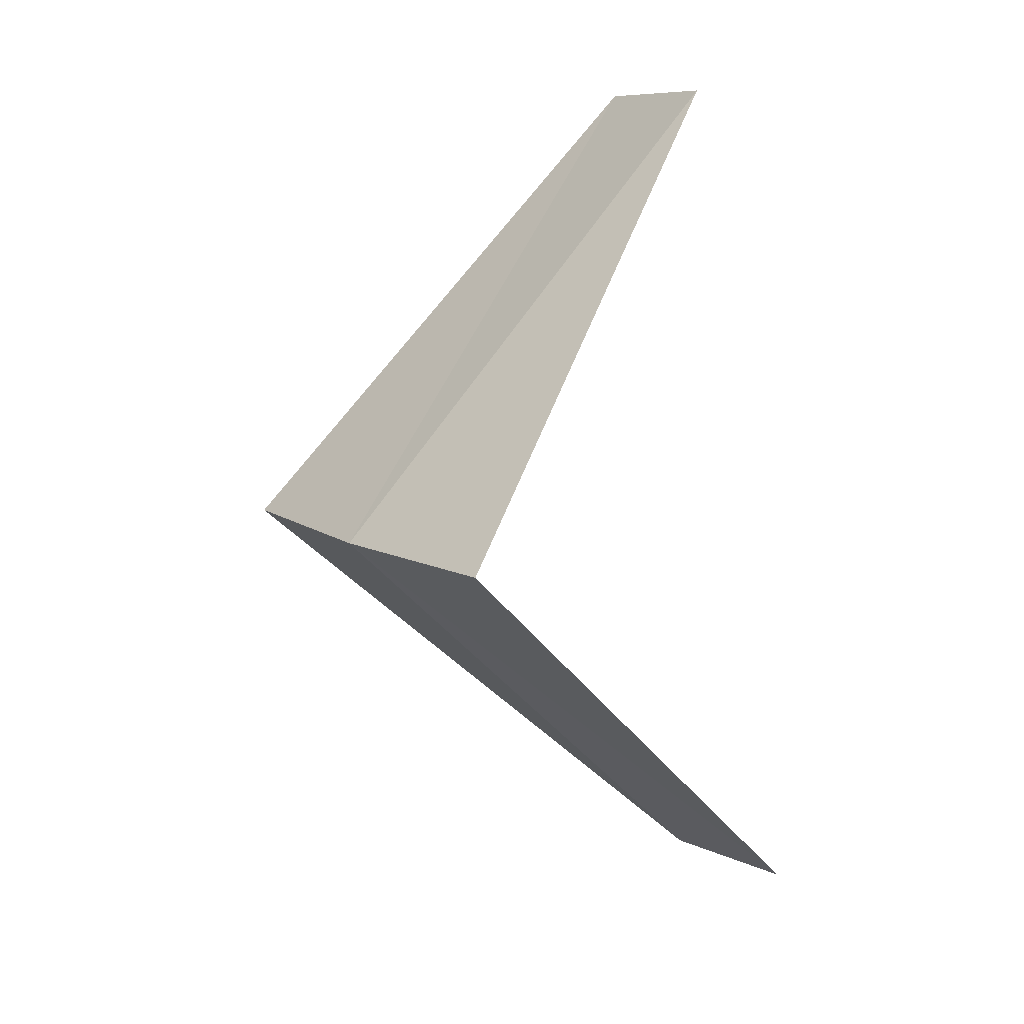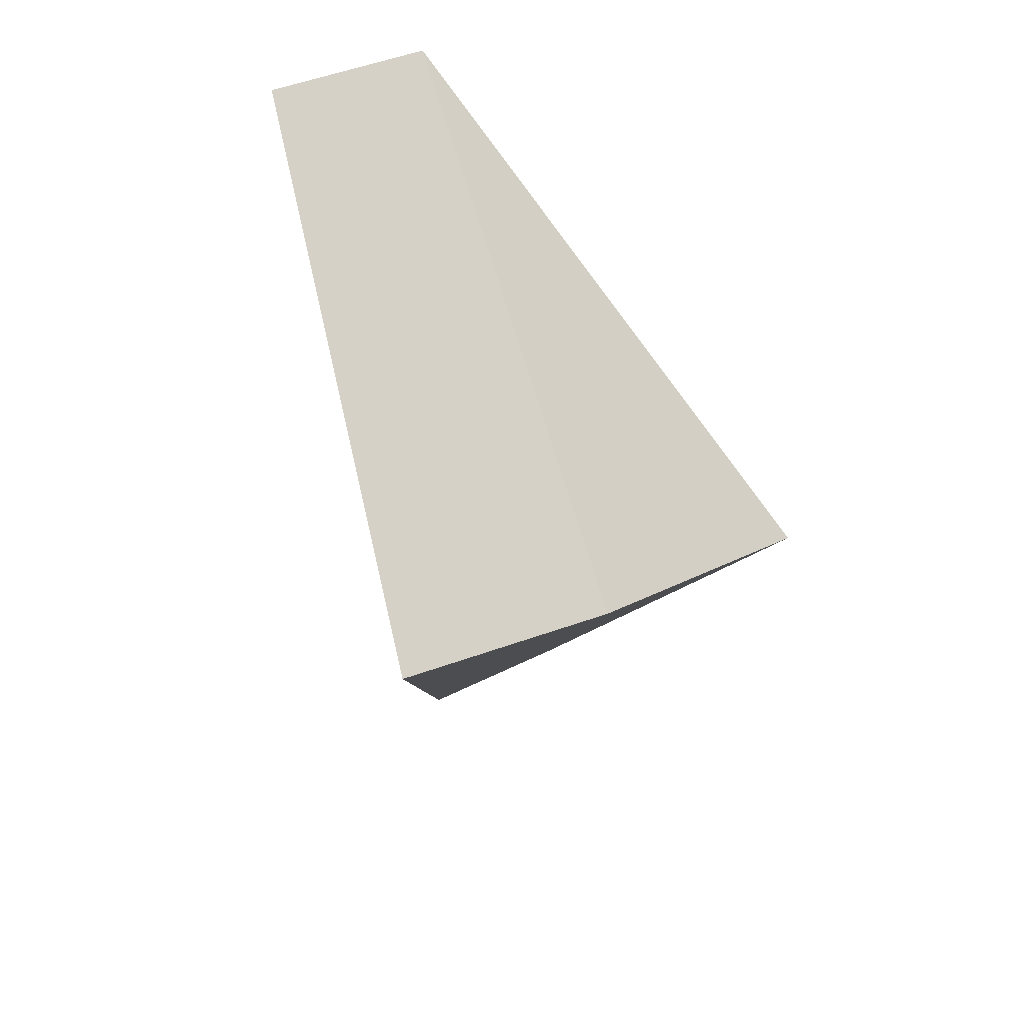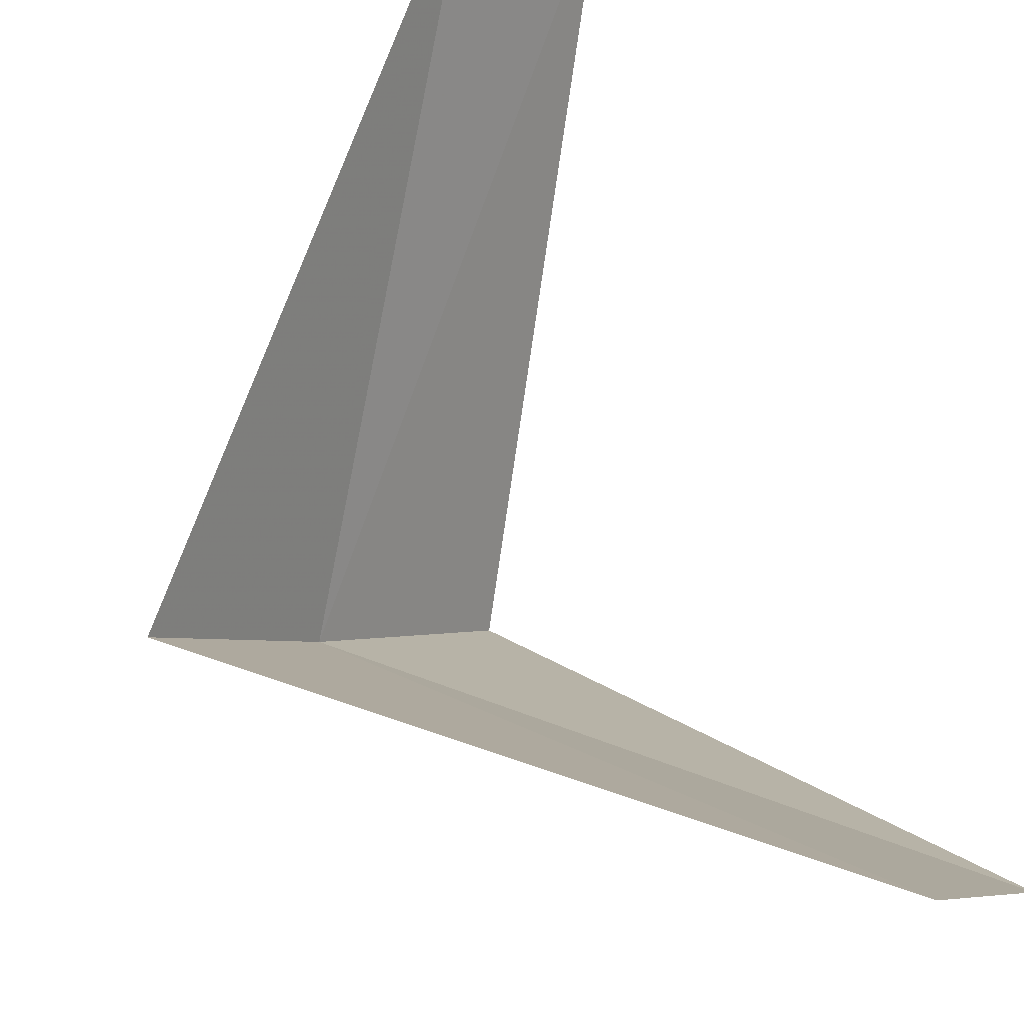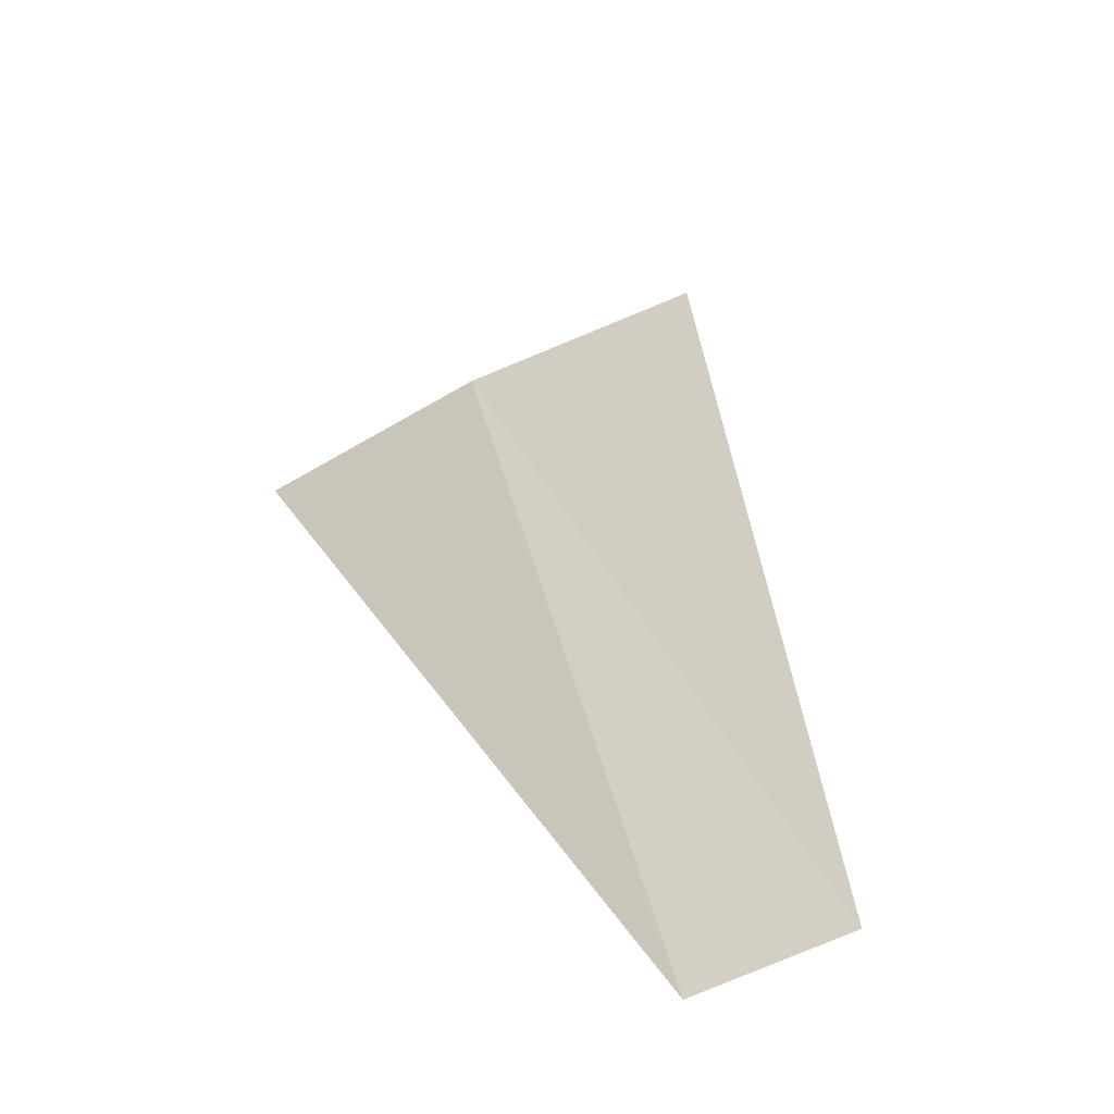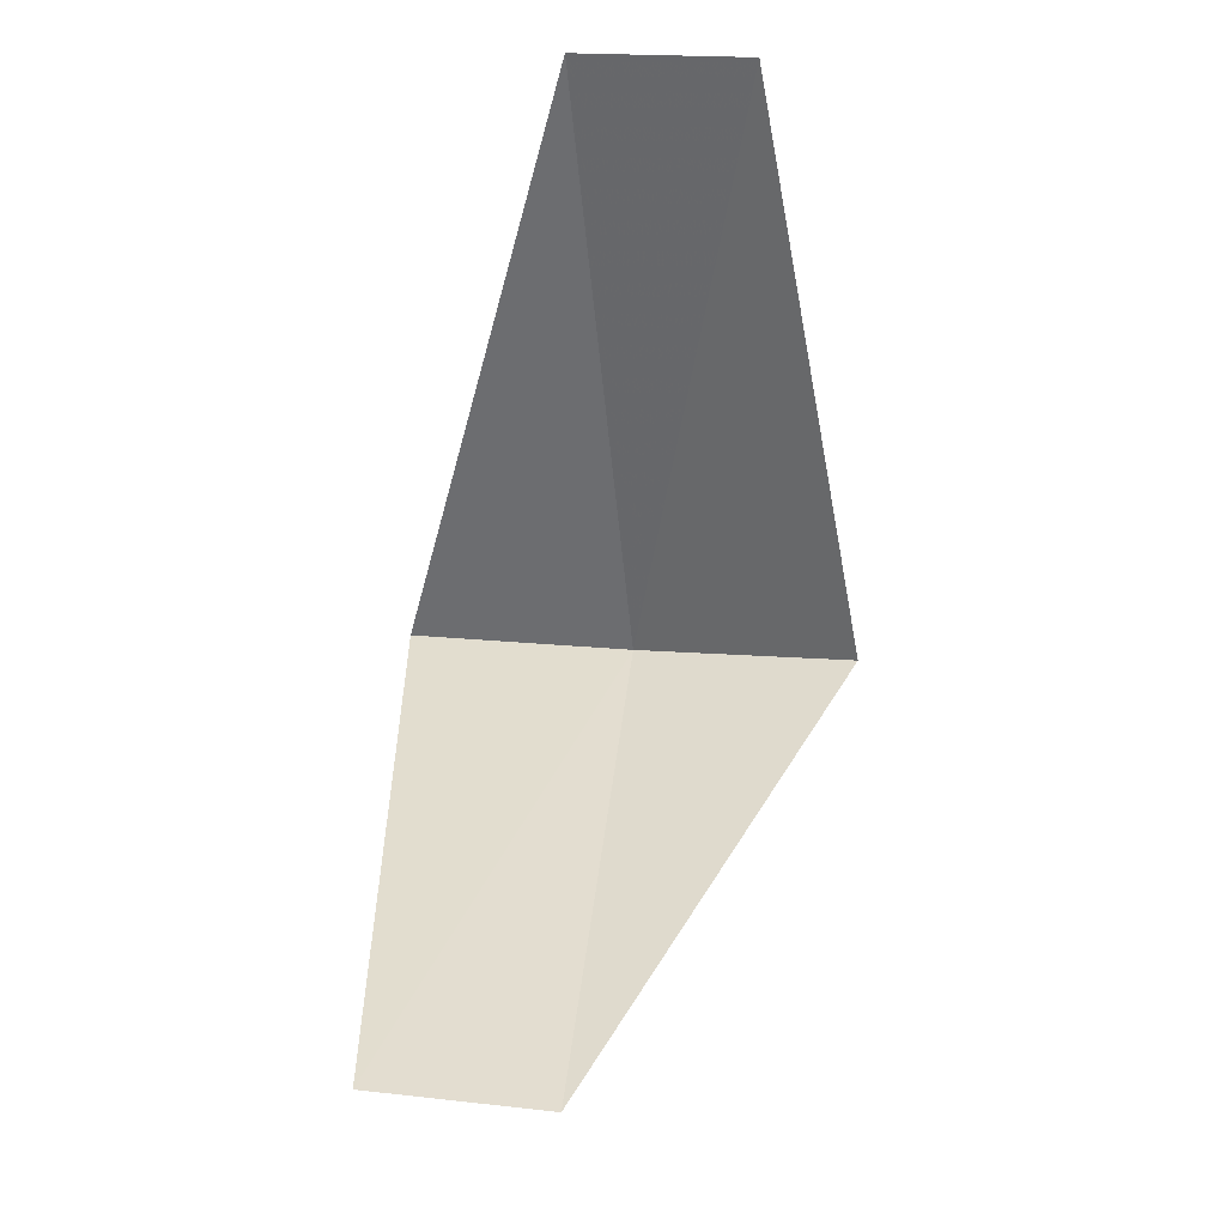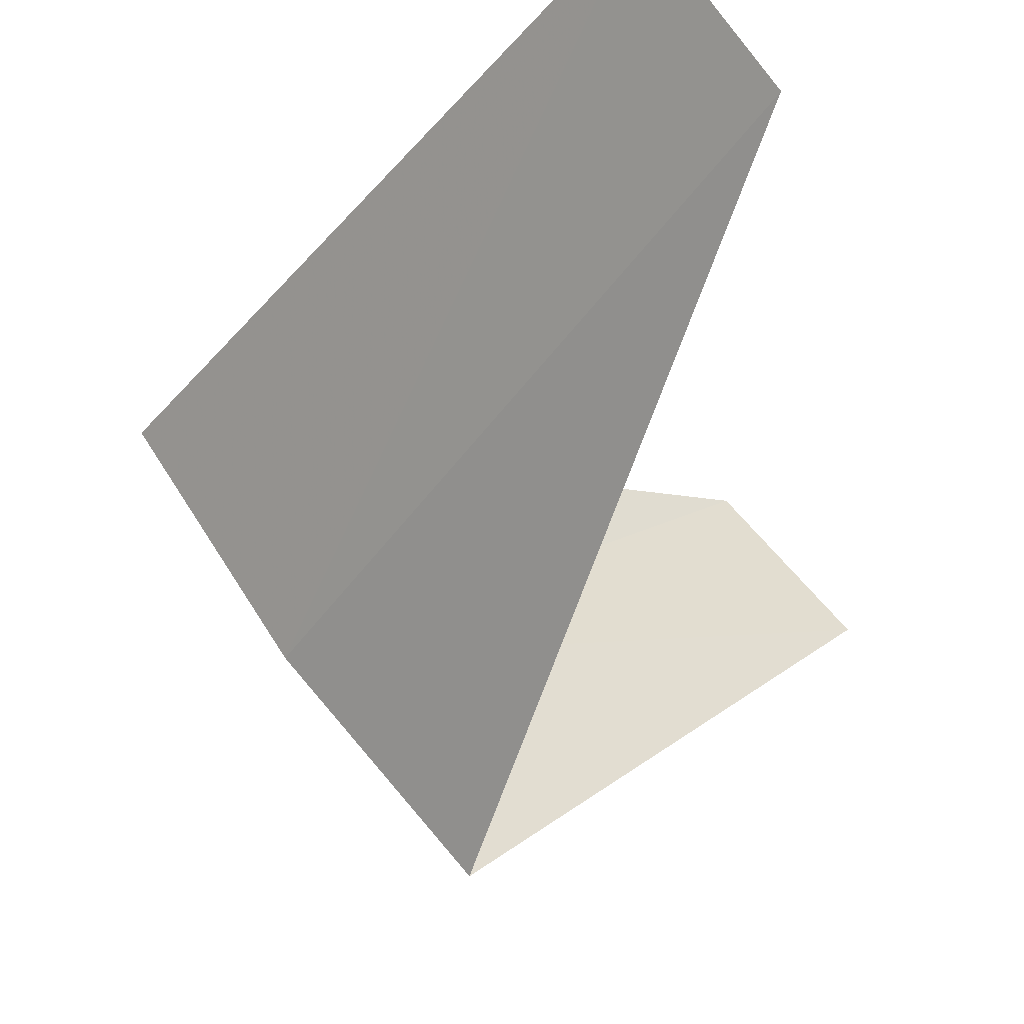
<metadata>
{"format":"obj","ext":"obj","renderer":"f3d","projection":"perspective","resolution":1024,"background":"white","views":[{"elev":15.5,"azim":110.7,"up":"+Z"},{"elev":34.5,"azim":28.3,"up":"+Z"},{"elev":75.2,"azim":153.4,"up":"+Y"},{"elev":-63.1,"azim":79.7,"up":"+Z"},{"elev":-10.2,"azim":-118.1,"up":"+Z"},{"elev":-17.1,"azim":-178.4,"up":"+Y"}]}
</metadata>
<code>
v 3.236 -2.351 23.8
v 2.427 -1.763 22.8
v 2.916 -2.738 23.76
v 2.629 -1.445 22.84
v 3.505 -1.927 23.84
v 2.187 -2.054 24.76
v 2.427 -1.763 24.8
f 1 3 2
f 1 2 4
f 1 4 5
f 1 6 3
f 1 7 6
f 1 5 7

</code>
